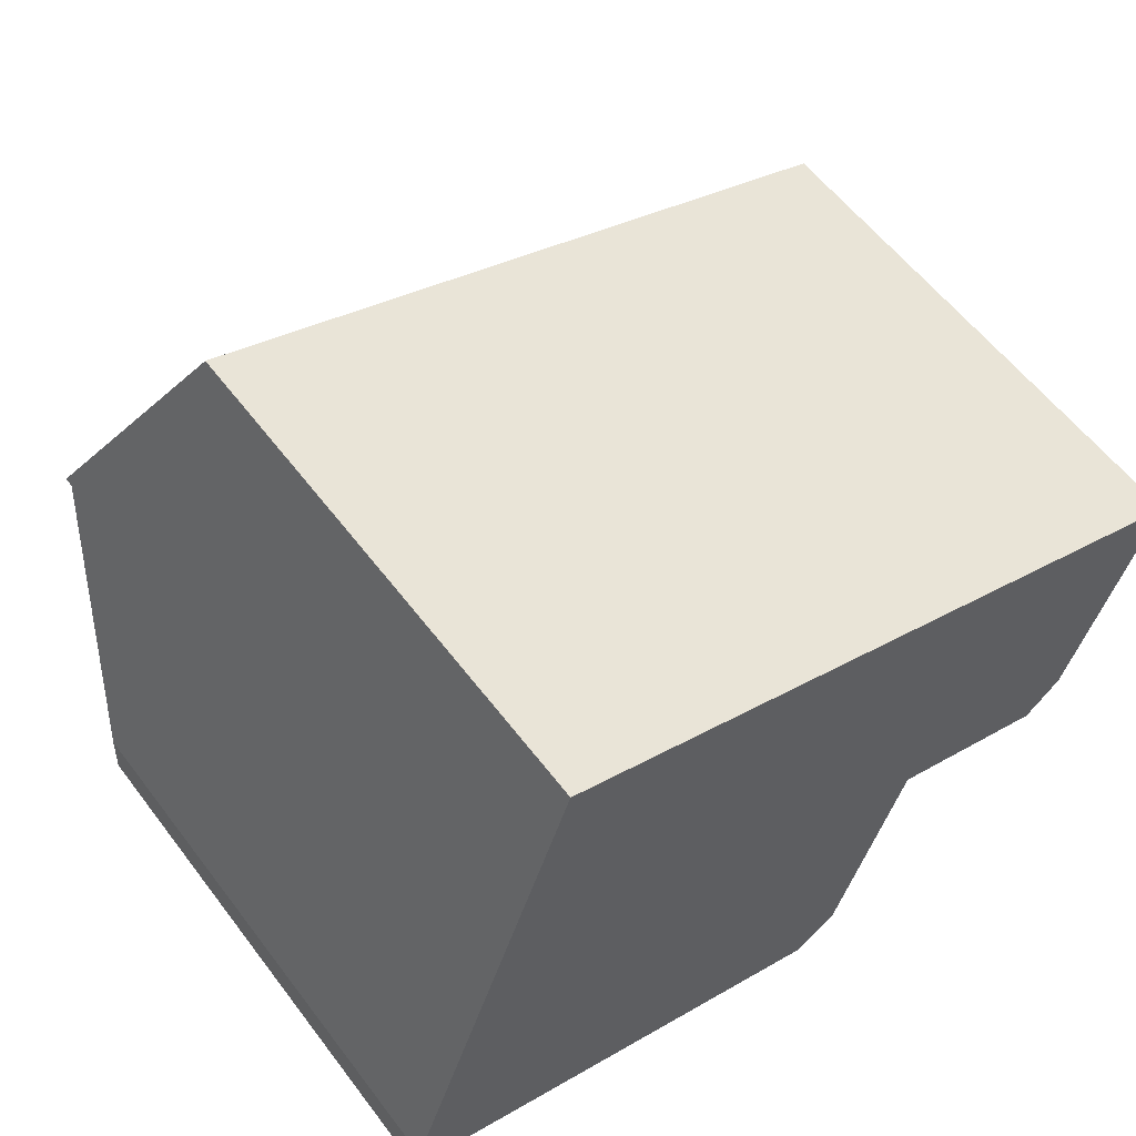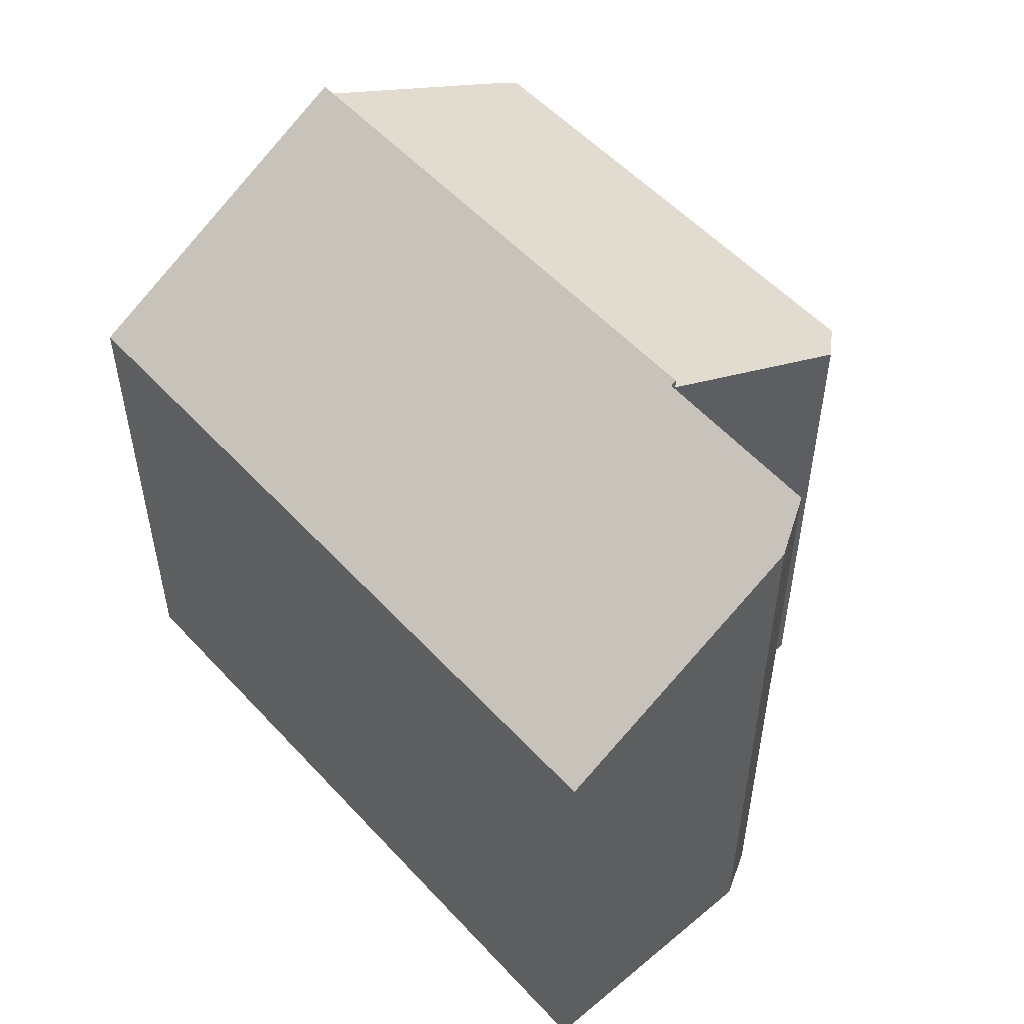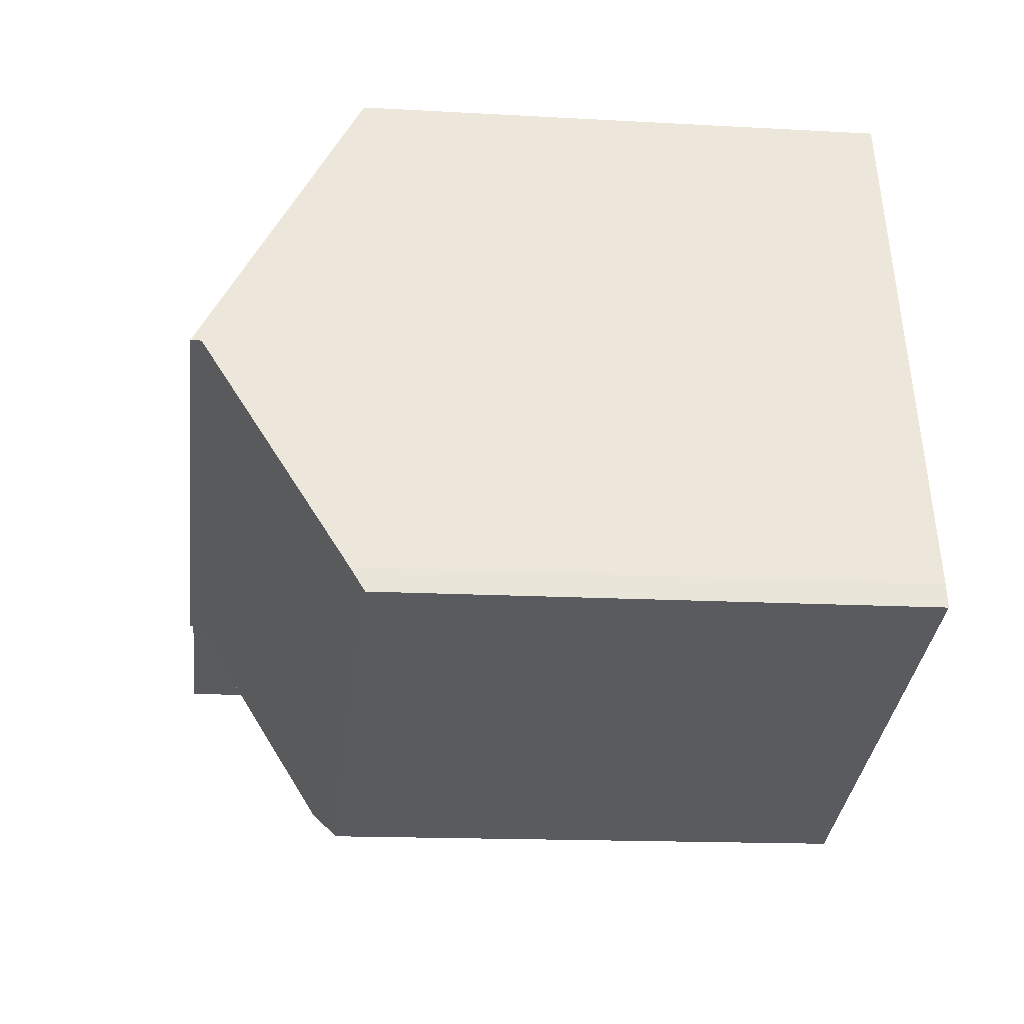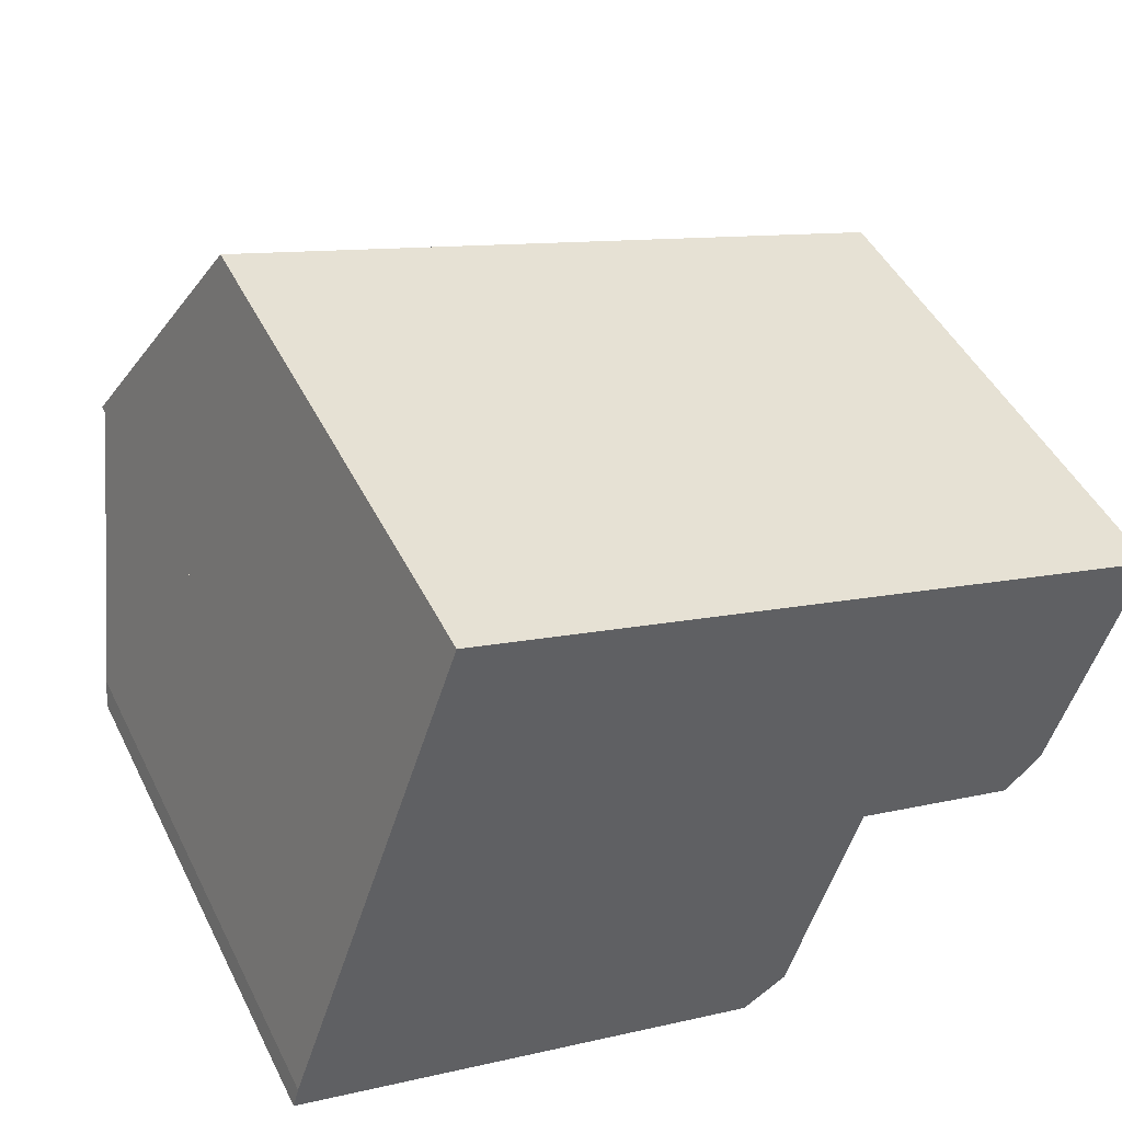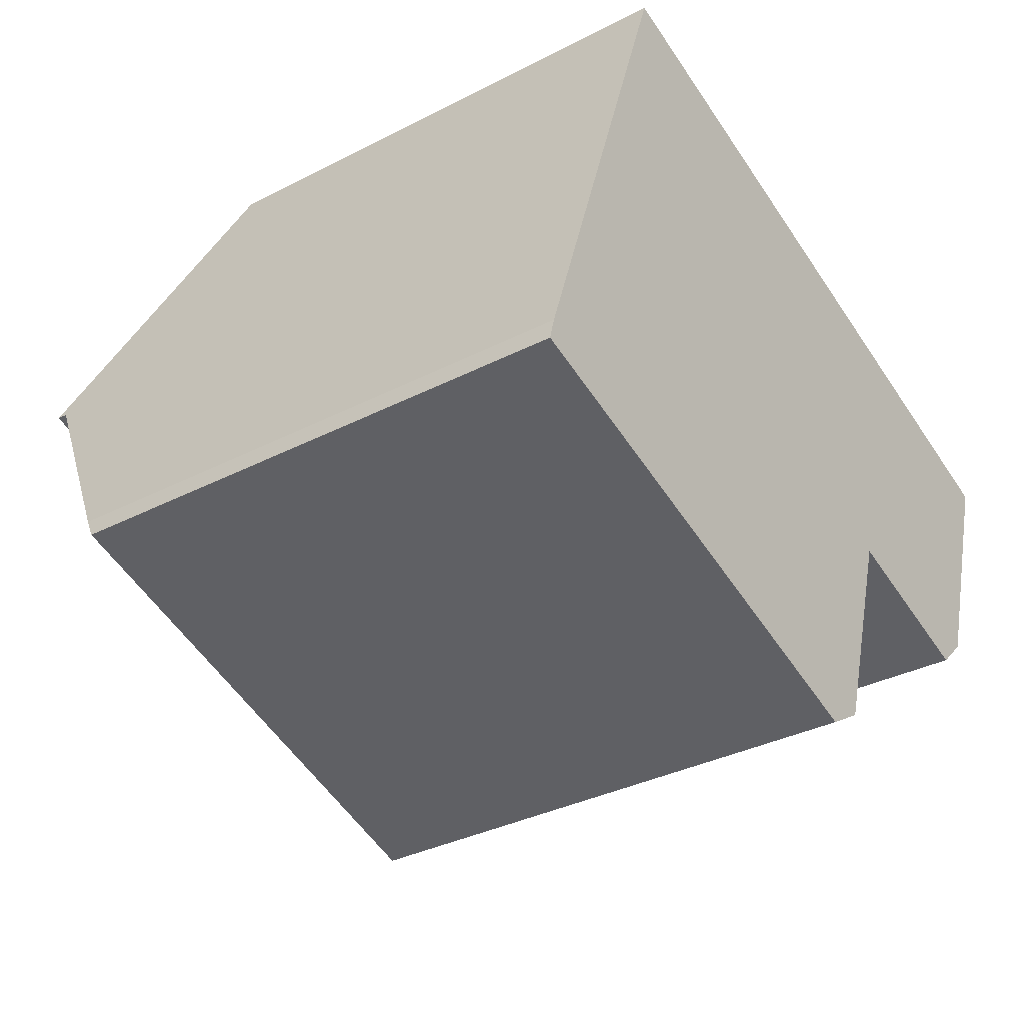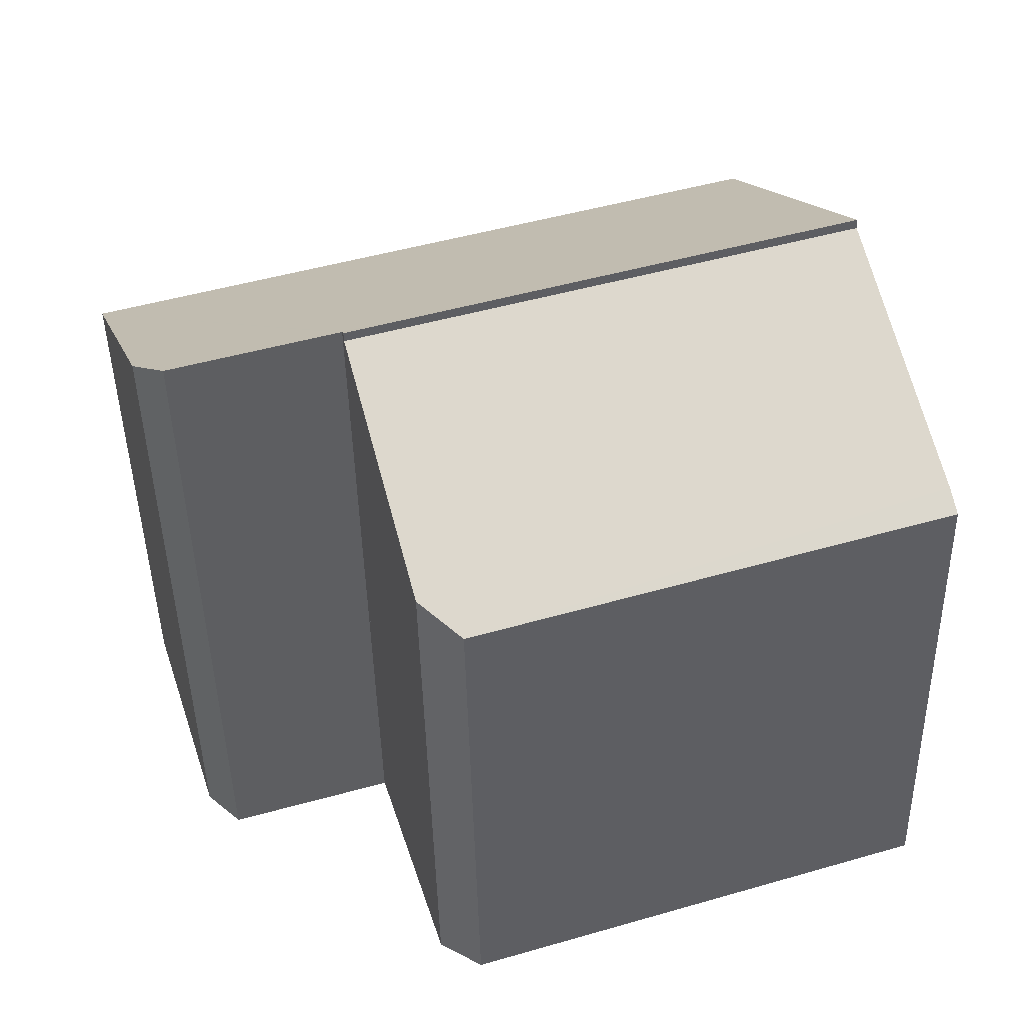
<metadata>
{"format":"obj","ext":"obj","renderer":"f3d","projection":"perspective","resolution":1024,"background":"white","views":[{"elev":58.0,"azim":-36.8,"up":"+Z"},{"elev":53.6,"azim":66.4,"up":"+Y"},{"elev":-15.2,"azim":-96.9,"up":"+Z"},{"elev":46.9,"azim":-25.6,"up":"+Z"},{"elev":-33.9,"azim":-55.0,"up":"+Z"},{"elev":-45.2,"azim":-178.8,"up":"+Z"}]}
</metadata>
<code>
v  1.968 16.16 5.994
v  13.87 16.09 2.331
v  13.83 16.16 2.202
v  20.46 12.34 7.605
v  16.18 12.34 8.976
v  11.74 12.34 10.39
v  10.32 12.34 10.85
v  4.243 12.34 12.79
v  16.14 12.34 8.988
v  14.38 12.34 9.55
v  13.92 16.09 2.314
v  18.61 15.53 1.929
v  17.76 16.07 1.126
v  4.243 -7.832e-16 12.79
v  10.32 -6.642e-16 10.85
v  20.46 -4.657e-16 7.605
v  11.74 -6.363e-16 10.39
v  14.38 -5.848e-16 9.55
v  16.18 -5.496e-16 8.976
v  16.14 -5.504e-16 8.988
v  18.61 -1.181e-16 1.929
v  13.83 -1.348e-16 2.202
v  13.87 -1.427e-16 2.331
v  17.76 -6.895e-17 1.126
v  13.92 -1.417e-16 2.314
v  1.968 -3.67e-16 5.994
v  0.145 12.68 0.546
v  11.19 12.36 -3.604
v  0 12.36 7.57e-16
v  1.968 15.92 5.994
v  13.83 15.93 2.202
v  12.16 12.85 -2.995
v  12.22 12.88 -2.959
v  12.94 14.25 -0.645
v  12.22 1.812e-16 -2.959
v  12.94 3.949e-17 -0.645
v  11.19 2.207e-16 -3.604
v  12.16 1.834e-16 -2.995
v  0 0 0
v  0.145 -3.343e-17 0.546
g defaultobject
f 1 2 3
f 2 1 4
f 4 1 5
f 5 1 6
f 6 1 7
f 7 1 8
f 5 6 9
f 9 6 10
f 11 12 13
f 12 11 4
f 4 11 2
f 14 7 8
f 7 14 6
f 6 14 10
f 10 14 9
f 9 14 15
f 9 15 5
f 5 15 4
f 4 15 16
f 16 15 17
f 16 17 18
f 16 18 19
f 19 18 20
f 4 21 12
f 21 4 16
f 2 22 3
f 22 2 23
f 12 24 13
f 24 12 21
f 24 11 13
f 11 24 2
f 2 24 23
f 23 24 25
f 22 1 3
f 1 22 26
f 26 8 1
f 8 26 14
f 22 14 26
f 14 22 15
f 15 22 23
f 15 23 25
f 15 25 24
f 15 24 21
f 15 21 17
f 17 21 18
f 18 21 16
f 18 16 19
f 18 19 20
f 27 28 29
f 28 27 30
f 28 30 31
f 28 31 32
f 32 31 33
f 33 31 34
f 22 34 31
f 34 22 33
f 33 22 35
f 35 22 36
f 35 32 33
f 32 35 28
f 28 35 37
f 37 35 38
f 28 39 29
f 39 28 37
f 29 40 27
f 40 29 39
f 27 26 30
f 26 27 40
f 30 22 31
f 22 30 26
f 37 40 39
f 40 37 26
f 26 37 38
f 26 38 35
f 26 35 36
f 26 36 22

</code>
